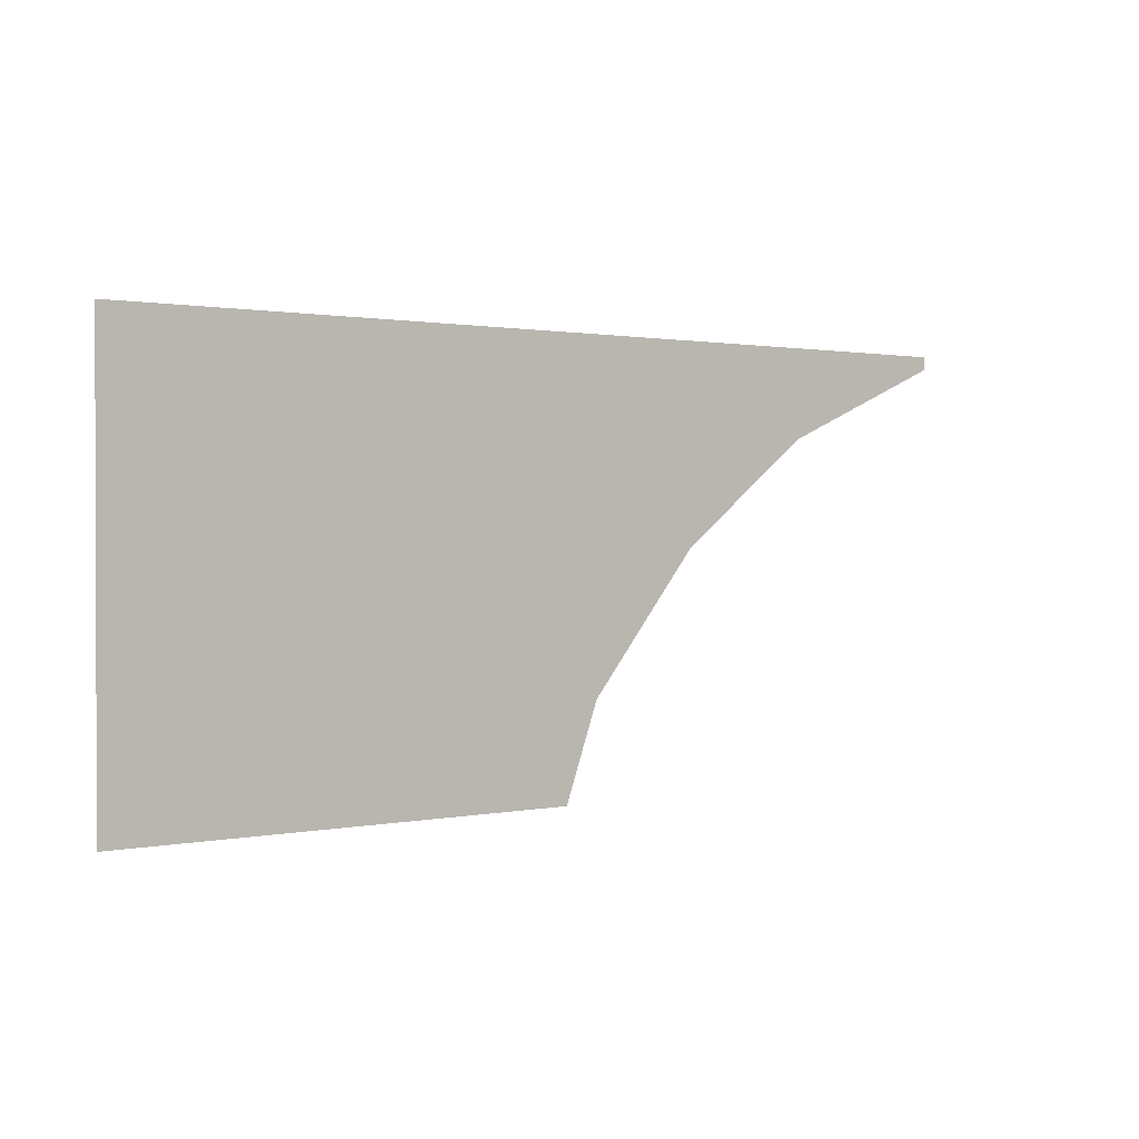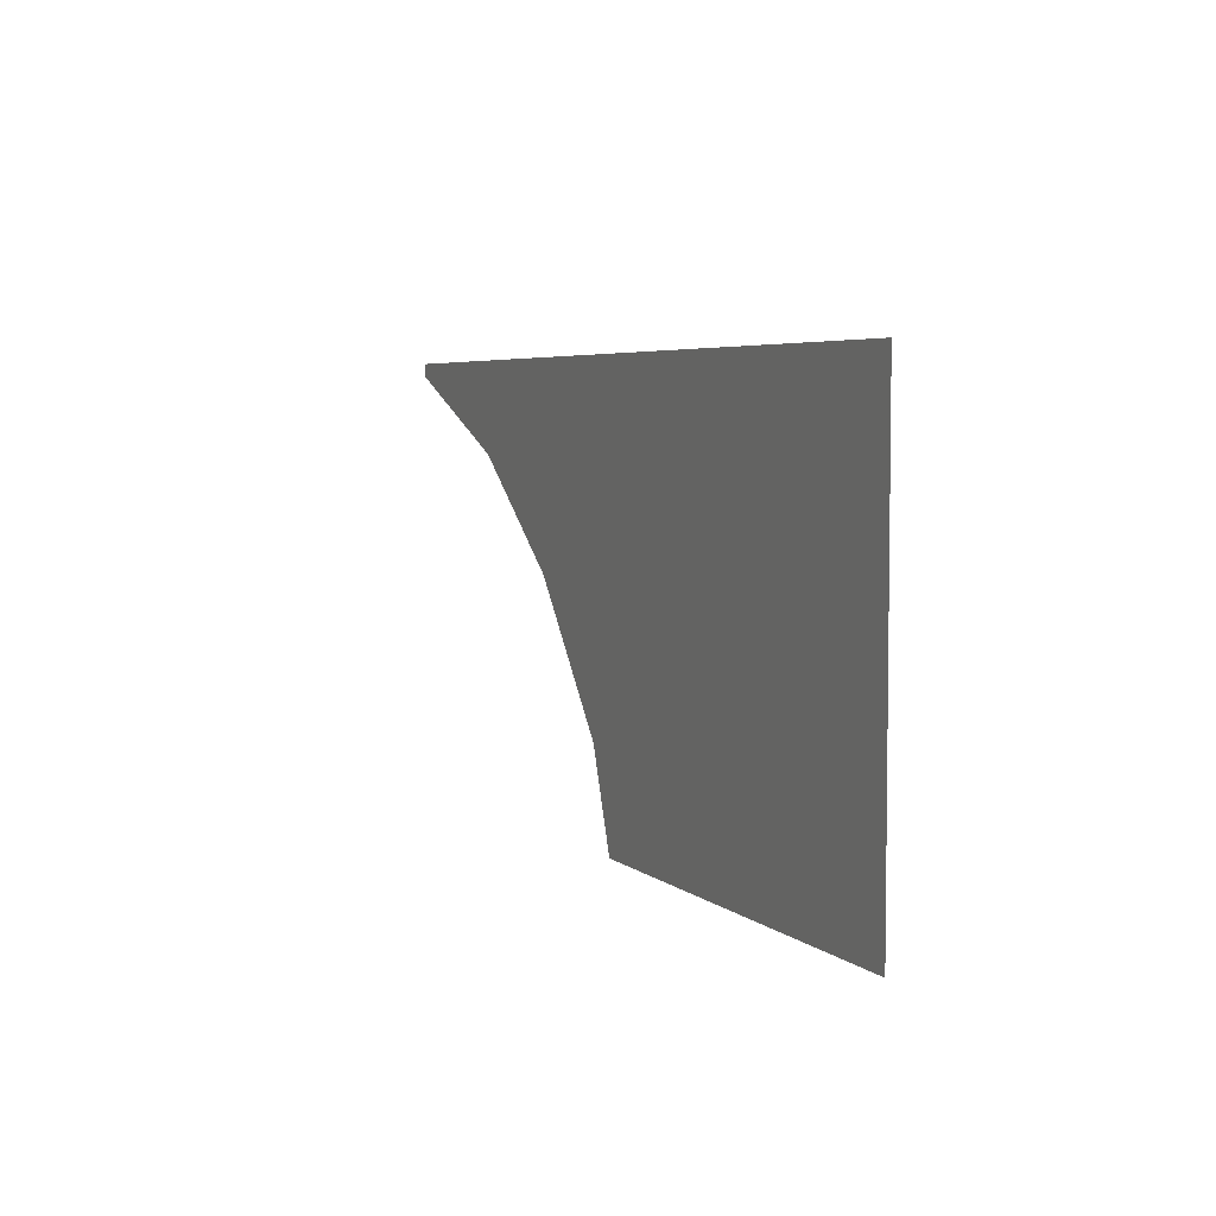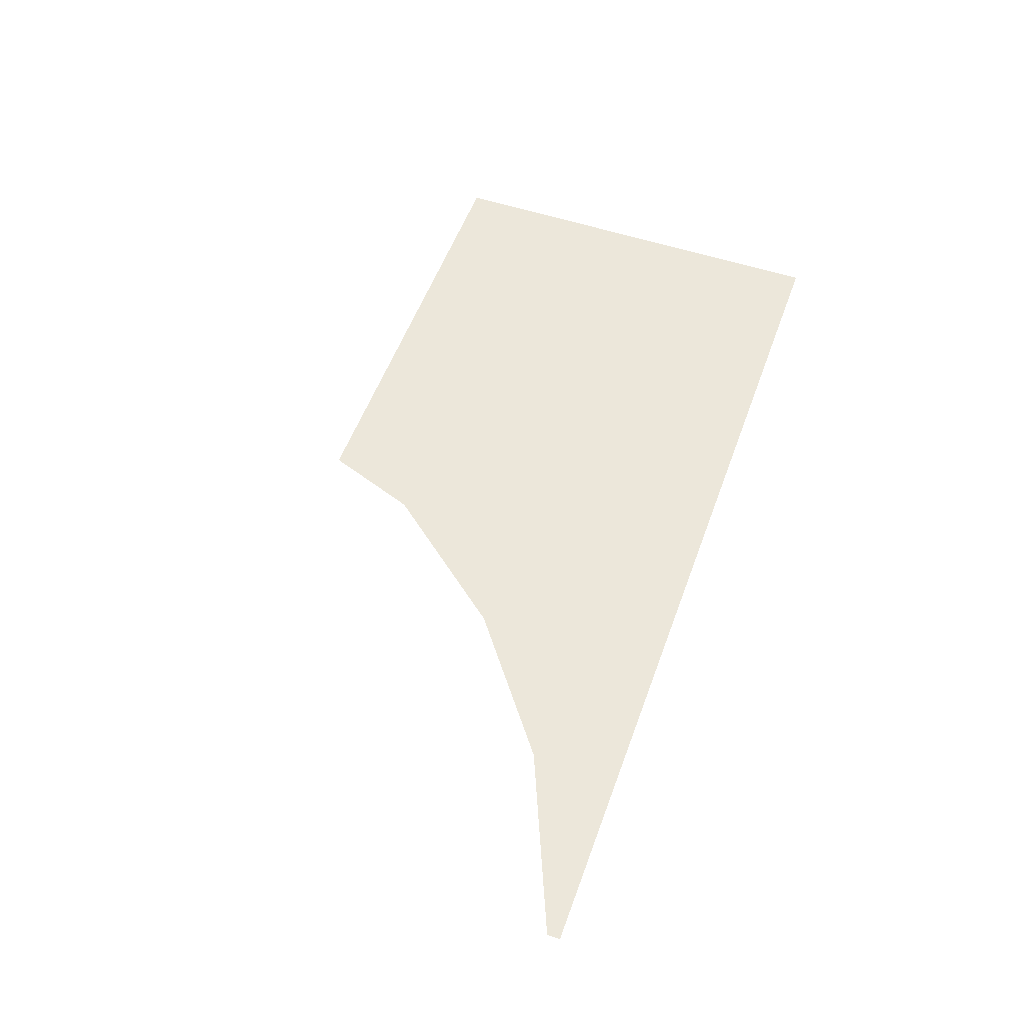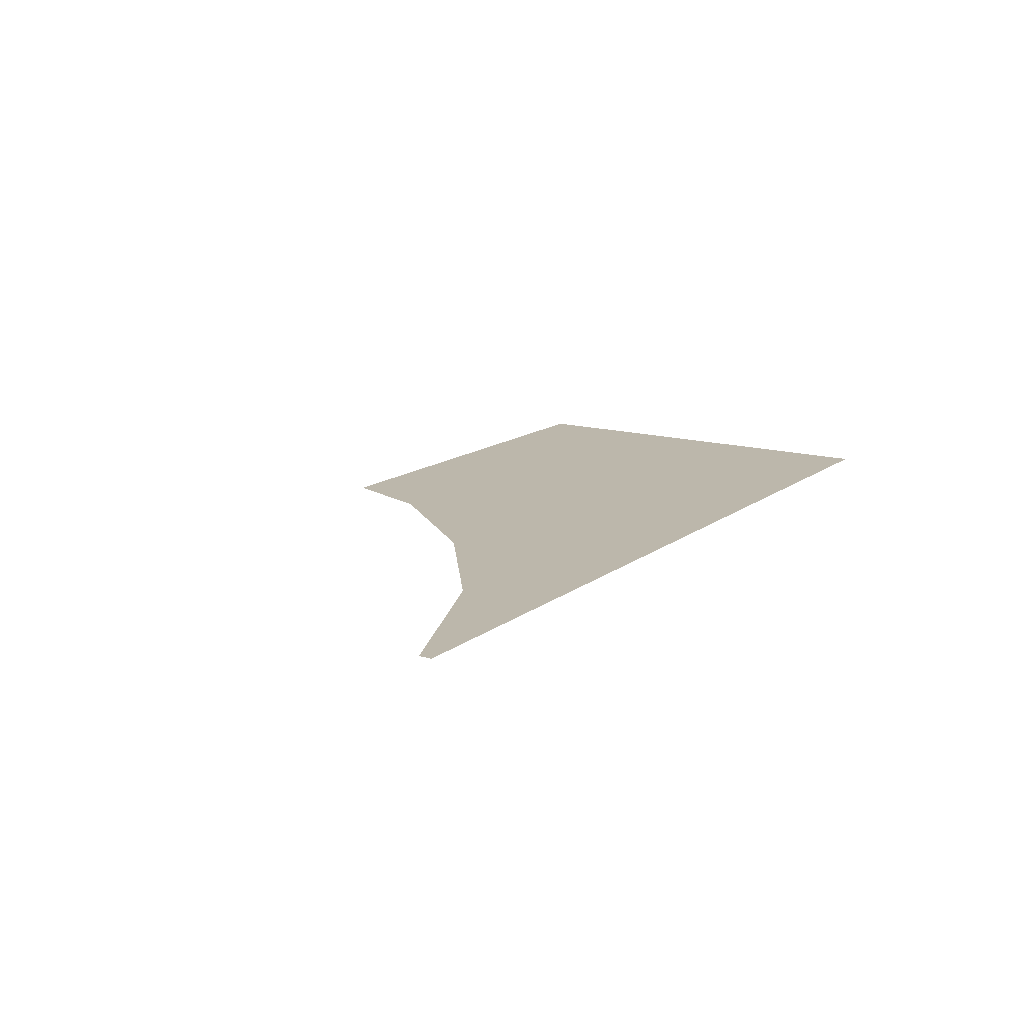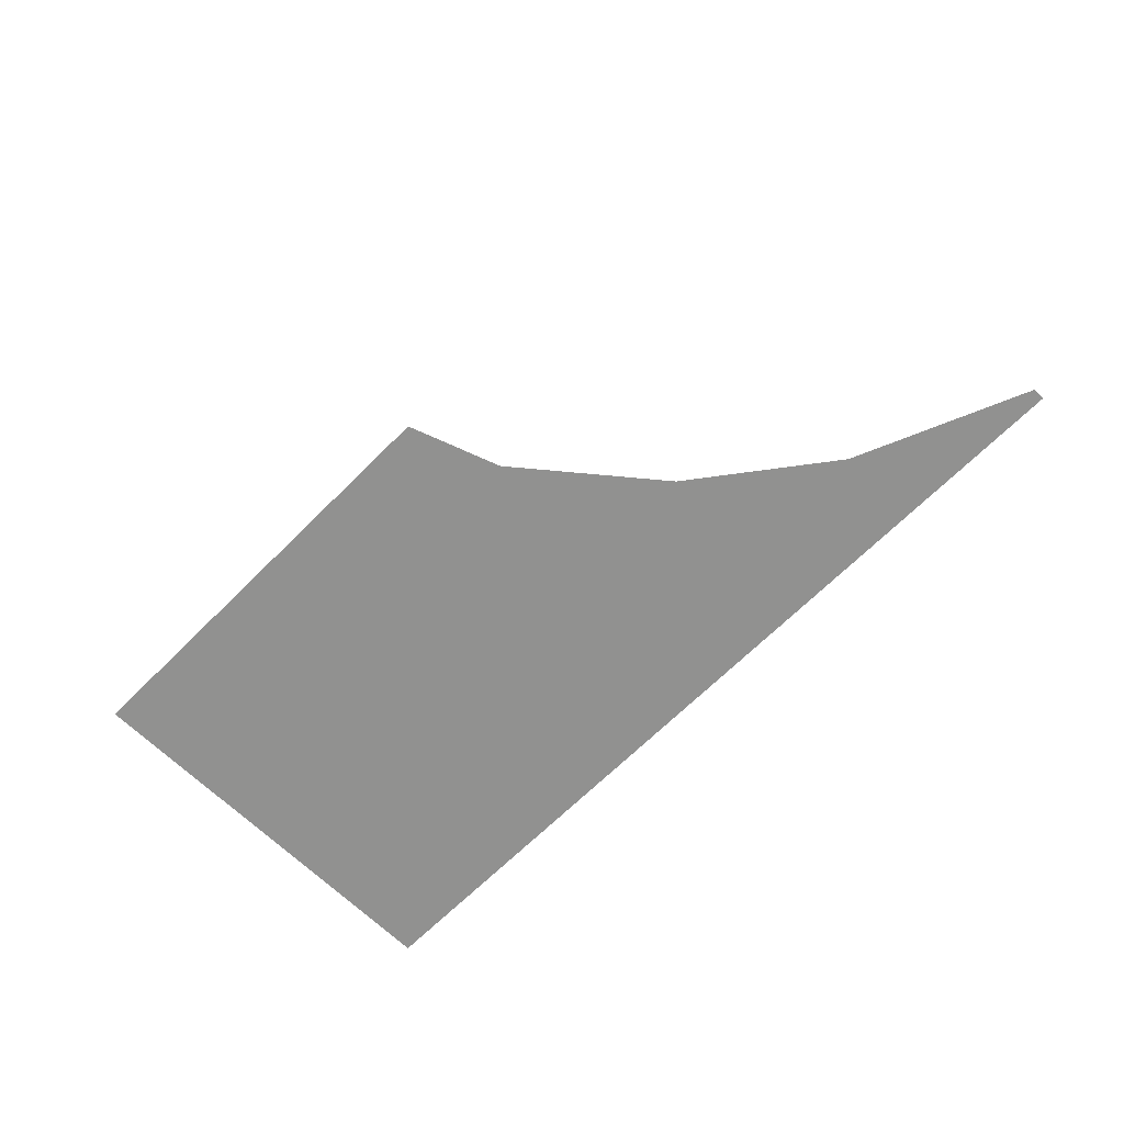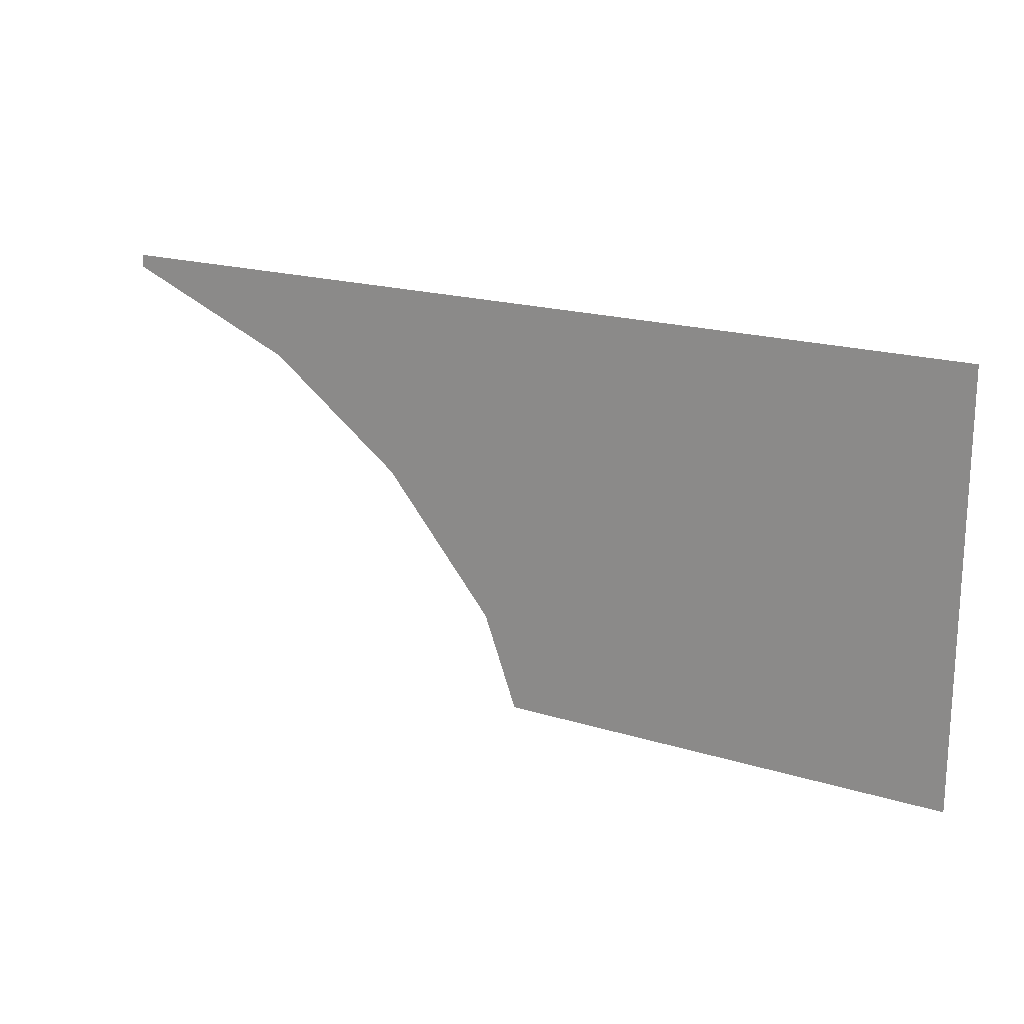
<metadata>
{"format":"obj","ext":"obj","renderer":"f3d","projection":"perspective","resolution":1024,"background":"white","views":[{"elev":1.0,"azim":142.2,"up":"+Z"},{"elev":4.8,"azim":66.3,"up":"+Z"},{"elev":53.8,"azim":-70.4,"up":"+Y"},{"elev":14.3,"azim":-57.5,"up":"+Y"},{"elev":-66.0,"azim":-134.8,"up":"+Y"},{"elev":18.9,"azim":30.4,"up":"+Z"}]}
</metadata>
<code>
v  655.9 129 1094
v  655.9 129 1098
v  926.2 129 1098
v  708.2 129 1072
v  926.2 129 973.2
v  791.9 129 973.2
v  781.9 129 1001
v  748.8 129 1041
g B3A_T_tujian_006_lv_pfjf1
f 1 2 3 4
f 3 5 6 7
f 3 7 8 4

</code>
